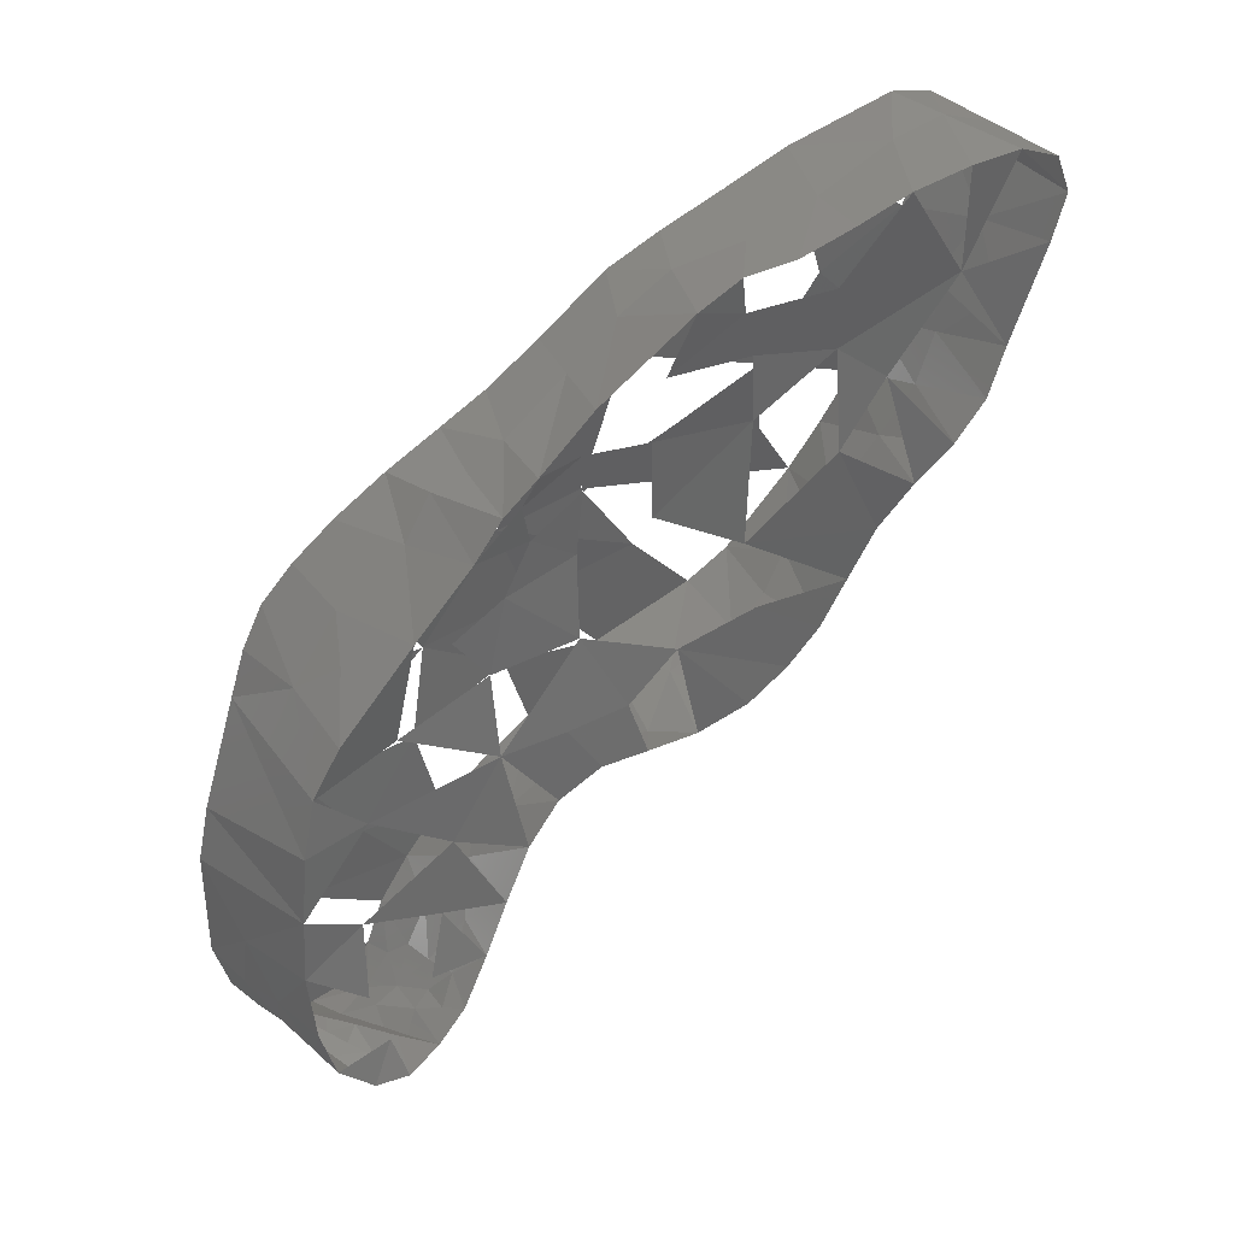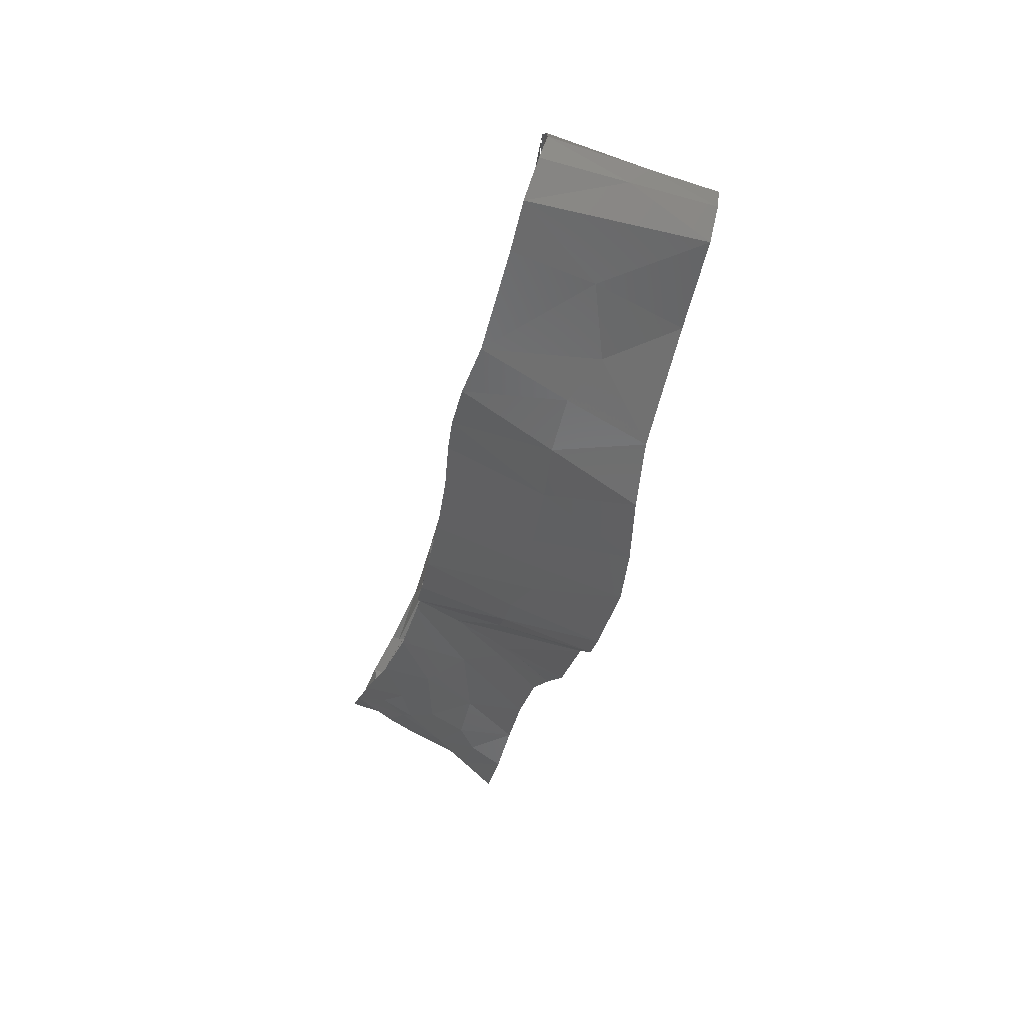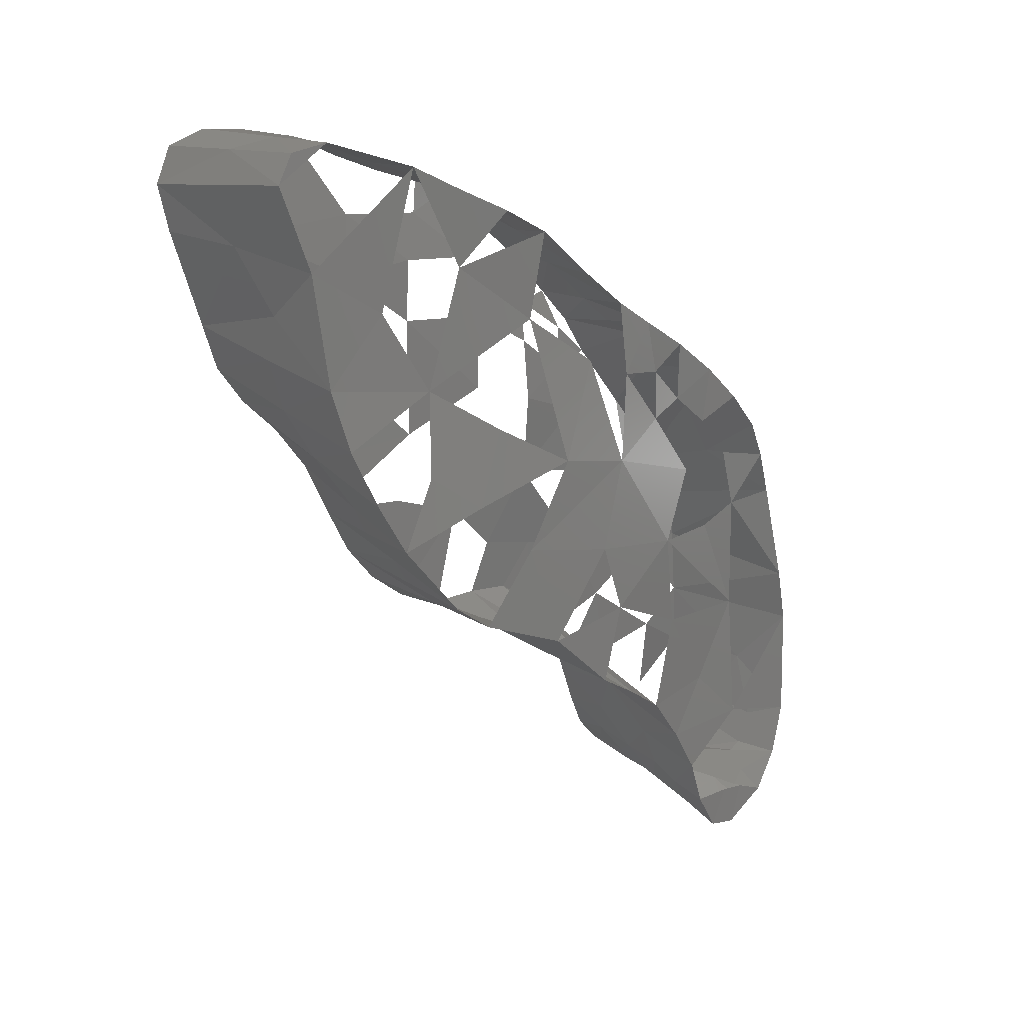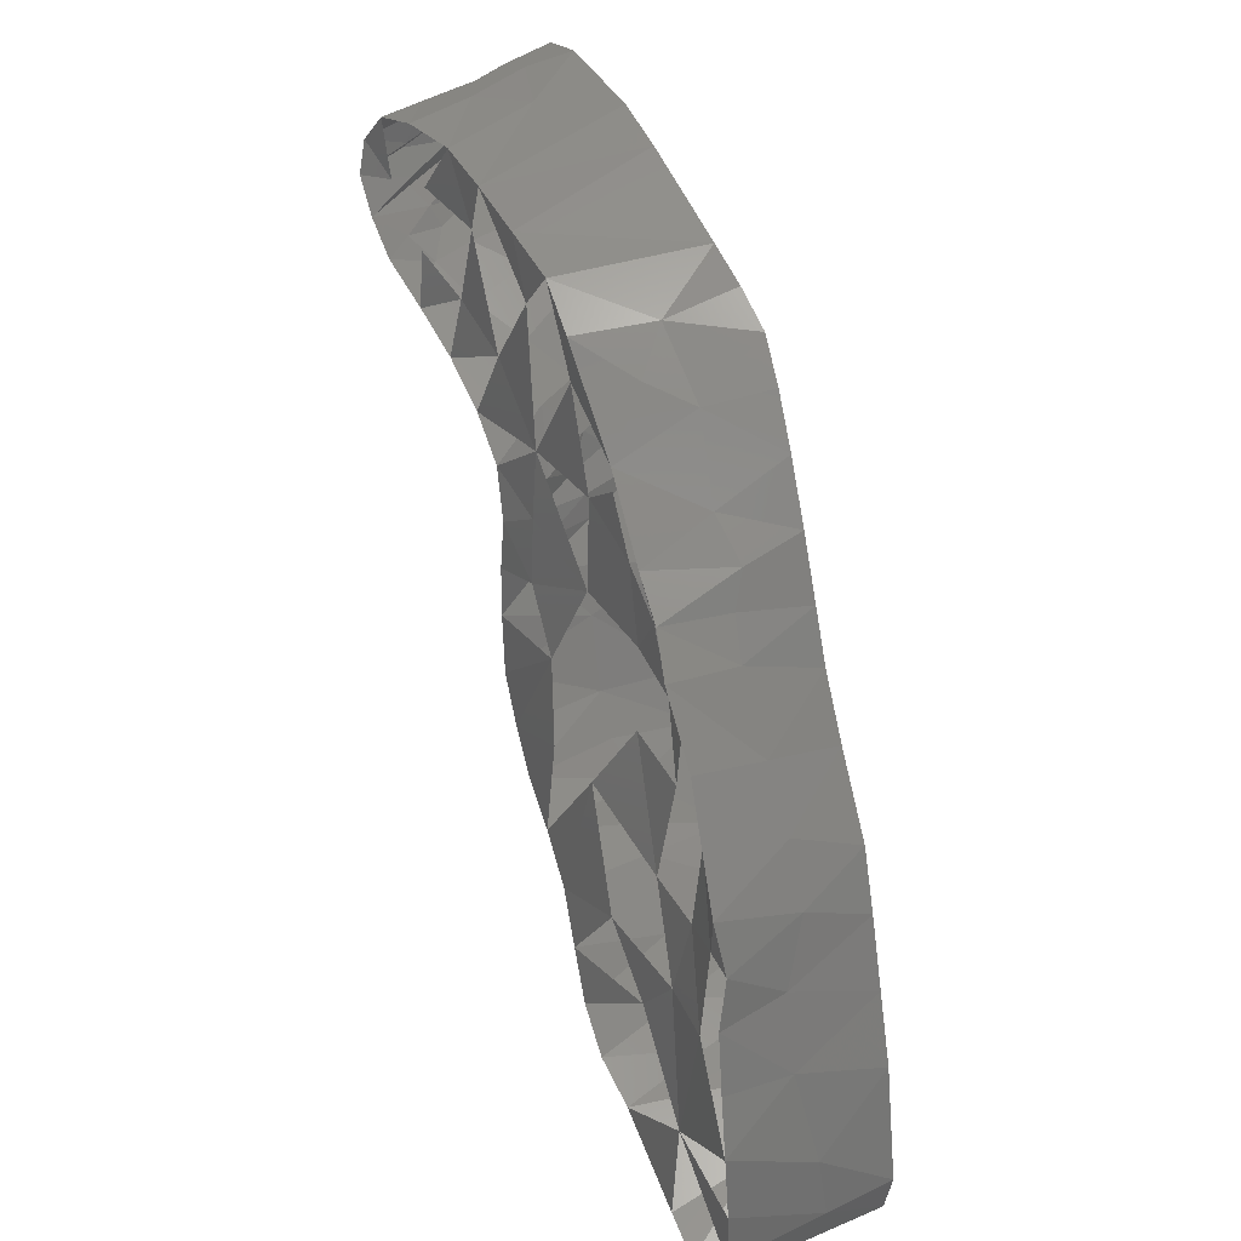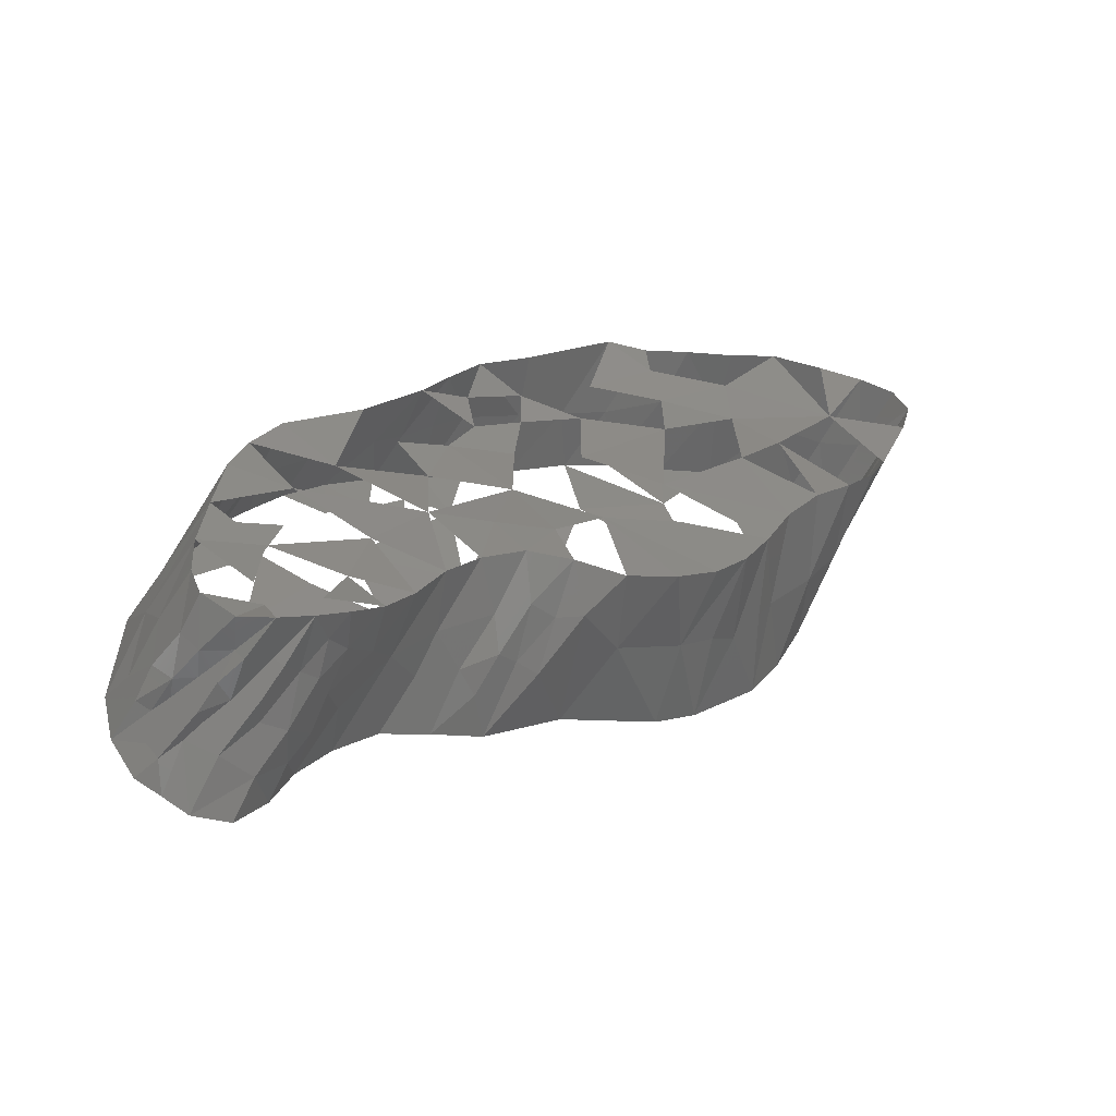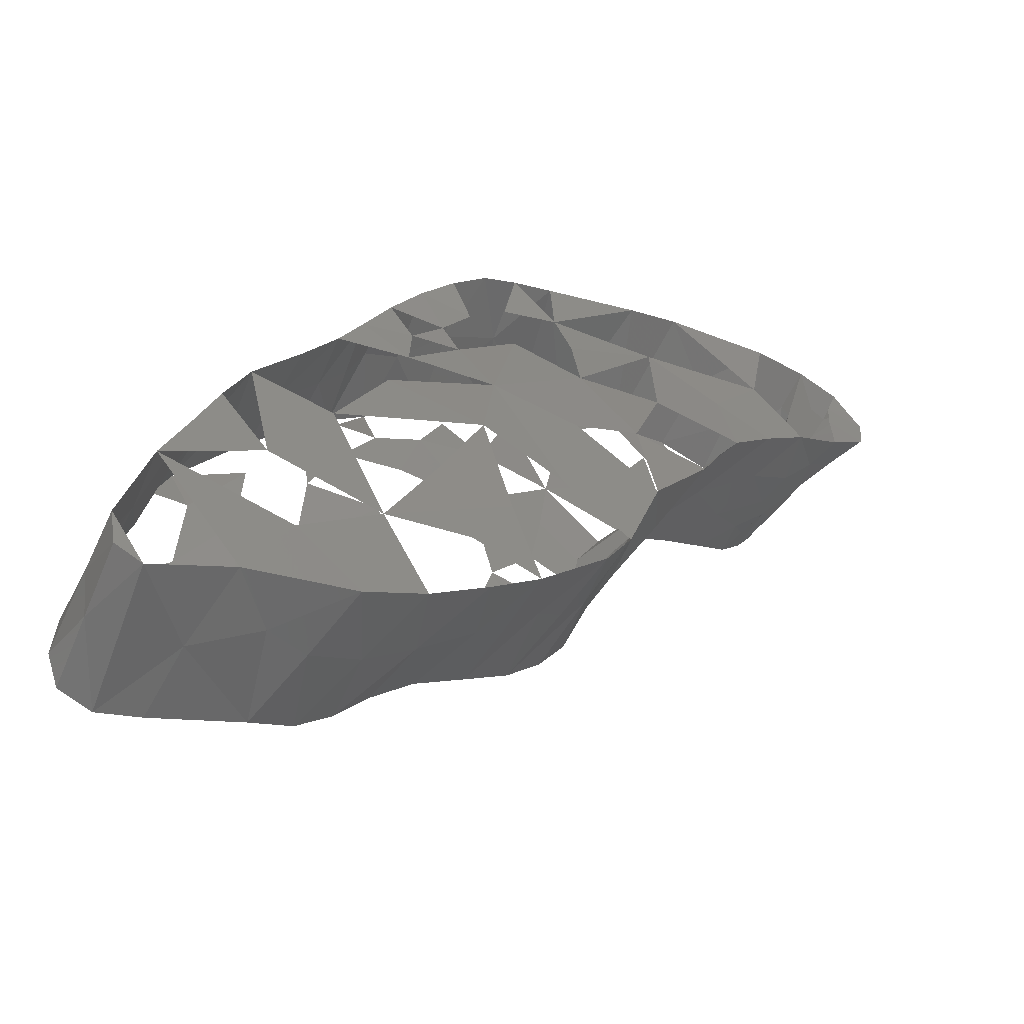
<metadata>
{"format":"stl","ext":"stl","renderer":"f3d","projection":"perspective","resolution":1024,"background":"white","views":[{"elev":39.1,"azim":59.8,"up":"+Y"},{"elev":-74.7,"azim":165.4,"up":"+Z"},{"elev":11.9,"azim":-135.8,"up":"+Y"},{"elev":35.7,"azim":157.6,"up":"+Z"},{"elev":-54.8,"azim":70.9,"up":"+Y"},{"elev":-55.3,"azim":-112.2,"up":"+Z"}]}
</metadata>
<code>
# stl→obj: 220 verts, 335 faces
v 10.14 24.41 -566.6
v 10.12 22.27 -566.4
v 10.1 23.31 -564.9
v 8.5 28.63 -568.7
v 6.338 27.14 -567.4
v 8.627 27.39 -567
v 6.547 31.63 -580.4
v 6.542 30.68 -581
v 6.469 31.91 -579.1
v 11.93 25.94 -579.9
v 11.87 29.06 -581.1
v 11.56 28.79 -578.2
v 11.46 25.93 -575.9
v 11.14 27.21 -574.3
v 11.58 23.93 -574.3
v 6.384 19.82 -559.5
v 6.389 17.78 -558.9
v 6.078 19.53 -557.6
v 11.8 20.76 -575.7
v 12.03 22.14 -576.8
v 12.13 24.45 -579.1
v 9.102 25.02 -579.4
v 8.469 26.5 -579.7
v 11.12 11.35 -561.1
v 10.94 12.01 -558.5
v 10.92 13.88 -561.7
v 10.89 25.5 -571.7
v 10.4 22.88 -568.8
v 10.35 25.49 -568.7
v 11.2 10.97 -556.5
v 11.09 13.15 -556.7
v 8.468 10.56 -555.7
v 10.7 15.68 -559.1
v 10.77 16.37 -563.4
v 11.66 19.07 -574.9
v 8.734 19.79 -576.2
v 10.76 17.4 -557.4
v 10.36 18.09 -560.3
v 10.8 18.98 -558.4
v 8.893 21.68 -577.8
v 5.863 20.42 -577.7
v 10.11 21.61 -564.1
v 11.16 21.41 -571.4
v 11.41 11.02 -563.1
v 11.15 18.32 -569.2
v 10.48 19.48 -566.3
v 11.15 16.84 -567.5
v 10.6 21.53 -561
v 8.413 23.25 -561.9
v 8.09 21.53 -559.7
v 11 15.52 -556.9
v 10.28 19.15 -563.4
v 10.23 20.75 -562.3
v 6.304 25.19 -564.1
v 6.336 23.42 -565.2
v 6.417 23.33 -563.5
v 10.7 23.66 -562.9
v 10.31 24.72 -564.6
v 6.501 25.78 -570.1
v 6.512 27.75 -573.4
v 6.405 23.82 -574.9
v 10.35 25.82 -566.5
v 6.323 28.73 -569.6
v 10.98 26.06 -564.8
v 11.25 29.3 -574.2
v 11.44 14.94 -569.8
v 8.591 15.01 -570.6
v 11.58 15.49 -571.5
v 11.65 31.95 -576.2
v 5.664 18.82 -576.7
v 9.114 23.33 -578.8
v 11.5 31.3 -574.5
v 9.29 31.1 -574.7
v 9.29 28.69 -580.5
v 11.63 32.26 -579.8
v 8.567 32.05 -579.4
v 11.62 32.2 -578.2
v 8.783 31.84 -577.5
v 11.64 17.56 -574
v 8.221 17.87 -574.9
v 5.645 17.96 -570.9
v 5.635 17.39 -567.1
v 5.811 20.43 -566
v 7.683 5.553 -559.8
v 8.225 5.432 -558.6
v 6.546 4.604 -558.3
v 6.486 4.809 -559.5
v 7.375 6.143 -556.7
v 8.027 6.816 -556.5
v 6.535 6.904 -555.7
v 8.03 7.065 -556
v 7.857 8.256 -555.7
v 8.046 5.899 -557.6
v 6.559 5.066 -557.4
v 9.989 6.124 -559.3
v 9.564 6.302 -558.5
v 9.447 6.692 -556.8
v 6.546 5.54 -556.6
v 8.4 5.798 -557.4
v 8.096 6.228 -557
v 7.414 5.621 -557
v 8.734 6.755 -556.9
v 9.119 5.927 -557.7
v 9.728 6.705 -557.5
v 5.569 14.5 -569.6
v 6.523 6.056 -558.8
v 6.555 5.955 -557.8
v 6.336 24.09 -567.2
v 5.696 20.83 -569
v 6.104 13.87 -562.8
v 5.878 17.06 -563.4
v 5.66 15.08 -566.2
v 8.67 6.08 -557.9
v 6.231 21.63 -563.7
v 6.217 19.5 -561.9
v 10.97 16.54 -565.5
v 9.308 20.5 -559.2
v 8.327 19.49 -558.2
v 10.76 24.96 -563.8
v 8.136 24.53 -562.8
v 6.473 12.54 -555.3
v 6.246 17.19 -560.7
v 6.506 13.82 -558.8
v 9.966 14.29 -568.9
v 9.685 14.17 -568.1
v 7.909 13.44 -568.1
v 6.174 18.02 -557
v 11.59 16.39 -572.9
v 6.224 22.26 -578.5
v 6.488 9.302 -558.4
v 6.315 9.157 -562.1
v 6.349 7.654 -561.1
v 6.45 11.1 -560.6
v 5.646 12.5 -567
v 6.063 21.99 -559.3
v 6.188 23.14 -560.7
v 8.693 15.96 -572.7
v 11.16 14.13 -565.1
v 11.31 14.96 -566.5
v 6.502 8.697 -555.2
v 9.513 7.775 -561.2
v 10.08 9.529 -562.3
v 10.86 8.29 -561.4
v 5.935 20.8 -558.3
v 8.983 10.92 -563.1
v 8.233 8.797 -561.8
v 8.247 7.373 -561.1
v 8.9 6.447 -560.3
v 6.392 22.22 -562.3
v 7.363 26.62 -566.2
v 6.344 26 -565.6
v 10.92 27.65 -566.6
v 11.25 29.94 -569.6
v 8.516 29.63 -570.4
v 11.07 30.48 -571.1
v 10.66 7.25 -556.7
v 9.722 8.828 -556.1
v 9.084 7.498 -556.2
v 9.221 30.33 -572.4
v 11.37 30.74 -572.7
v 6.162 10.68 -563.5
v 5.718 19.77 -573.2
v 6.02 22.26 -572
v 11.43 9.385 -558.3
v 6.404 14.4 -555.7
v 8.754 25.94 -564.9
v 7.125 12.52 -566.3
v 8.158 13.43 -567.3
v 5.9 11.62 -565.2
v 8.576 25.06 -563.8
v 6.492 27.96 -579.8
v 10.7 6.638 -557.3
v 11.05 6.638 -558.2
v 10.1 6.23 -558
v 11.64 8.886 -556.5
v 10.57 7.064 -560.2
v 9.099 6.226 -559.5
v 11.44 15.01 -568.1
v 5.954 21.04 -575.3
v 8.471 13.15 -566.6
v 10.02 14.07 -567.1
v 9.444 13.81 -566.1
v 9.139 12.55 -564.4
v 6.511 26.51 -576.9
v 6.429 31.08 -575.5
v 10.97 29.25 -571.3
v 6.409 6.096 -560.5
v 7.859 12.66 -565.5
v 12.15 23.23 -578.1
v 7.586 6.61 -560.7
v 7.798 11.8 -564.1
v 11.77 9.498 -562.2
v 10.29 7.341 -560.8
v 8.677 16.86 -573.9
v 11.01 6.76 -559.3
v 11.07 6.294 -558.5
v 8.778 18.88 -575.7
v 6.496 24.26 -579.1
v 5.627 15.65 -573
v 12.25 8.159 -561.1
v 11.25 12.79 -564
v 5.684 16.52 -574.4
v 11.6 9.334 -560.4
v 12.03 7.448 -556.9
v 12.3 6.485 -557.9
v 11.94 7.823 -558.7
v 11.01 6.56 -559.7
v 12.54 6.593 -559
v 6.376 21.19 -560.8
v 11.88 30.56 -581.5
v 11.47 7.679 -560.7
v 12.44 7.284 -560.1
v 6.274 24.25 -562.4
v 11.37 19.02 -571.8
v 6.378 29.52 -571.3
v 6.393 30.27 -573.4
v 10.51 27.61 -569.1
v 10.79 27.63 -571.7
v 11.76 31.75 -581.1
v 9.152 31.69 -580.8
f 1 2 3
f 4 5 6
f 7 8 9
f 10 11 12
f 13 14 15
f 16 17 18
f 15 19 20
f 10 21 22
f 23 10 22
f 24 25 26
f 27 28 29
f 30 31 32
f 33 34 26
f 35 36 19
f 37 38 39
f 40 36 41
f 2 42 3
f 43 19 15
f 24 44 26
f 45 46 47
f 48 49 50
f 33 37 51
f 42 52 53
f 54 55 56
f 57 58 3
f 59 60 61
f 62 29 1
f 5 4 63
f 62 64 58
f 14 12 65
f 27 43 28
f 48 57 49
f 66 67 68
f 12 69 65
f 41 36 70
f 71 22 21
f 72 69 73
f 23 74 10
f 75 76 77
f 78 69 77
f 79 80 35
f 81 82 83
f 84 85 86
f 87 84 86
f 88 89 90
f 90 89 91
f 92 90 91
f 86 93 94
f 85 95 96
f 89 97 91
f 98 88 90
f 99 100 101
f 102 103 104
f 104 97 102
f 105 82 81
f 106 86 107
f 87 86 106
f 107 86 94
f 83 108 109
f 110 111 112
f 103 102 99
f 102 89 100
f 48 39 38
f 85 96 113
f 113 96 103
f 99 101 93
f 94 93 101
f 86 85 93
f 98 101 88
f 94 101 98
f 114 83 115
f 107 94 98
f 102 100 99
f 116 46 34
f 117 39 48
f 39 117 118
f 57 119 120
f 100 88 101
f 113 103 99
f 85 113 93
f 93 113 99
f 38 52 34
f 32 31 121
f 47 46 116
f 122 111 123
f 124 125 126
f 18 127 118
f 37 118 127
f 128 45 68
f 83 114 55
f 83 111 115
f 129 40 41
f 71 40 129
f 130 131 132
f 130 133 131
f 105 134 112
f 135 50 136
f 137 68 67
f 138 139 116
f 138 116 34
f 134 105 126
f 19 36 40
f 140 121 130
f 141 142 143
f 30 25 31
f 118 50 144
f 145 146 131
f 147 141 148
f 56 149 114
f 142 146 145
f 150 5 151
f 4 152 153
f 154 4 153
f 154 153 155
f 63 4 154
f 156 157 158
f 50 117 48
f 117 50 118
f 32 140 92
f 118 144 18
f 112 111 82
f 159 155 160
f 160 73 159
f 97 89 102
f 145 131 161
f 61 162 163
f 154 155 159
f 73 160 72
f 25 30 164
f 55 54 151
f 165 127 17
f 151 166 150
f 54 166 151
f 167 134 168
f 134 126 168
f 139 47 116
f 167 169 134
f 132 146 147
f 161 133 110
f 170 166 54
f 171 8 74
f 172 104 173
f 173 104 174
f 175 30 157
f 176 177 148
f 177 176 95
f 124 178 125
f 32 92 157
f 121 140 32
f 127 165 51
f 2 46 42
f 42 46 52
f 179 70 162
f 180 181 182
f 182 138 183
f 67 66 124
f 171 184 185
f 186 155 153
f 87 106 187
f 180 182 188
f 40 71 189
f 92 91 158
f 91 97 158
f 132 190 187
f 187 190 84
f 146 141 147
f 68 137 128
f 188 183 191
f 84 190 148
f 132 147 190
f 190 147 148
f 182 183 188
f 142 44 192
f 145 44 142
f 167 188 169
f 169 188 191
f 181 139 182
f 138 182 139
f 141 193 148
f 137 194 79
f 79 128 137
f 195 96 95
f 96 195 196
f 37 39 118
f 126 125 168
f 125 178 181
f 96 196 174
f 80 70 197
f 197 70 36
f 198 129 61
f 171 198 184
f 180 167 168
f 146 142 141
f 183 145 191
f 125 181 168
f 181 180 168
f 123 122 17
f 105 81 199
f 192 200 143
f 131 146 132
f 129 198 71
f 198 23 22
f 83 82 111
f 169 191 161
f 191 145 161
f 199 67 105
f 74 11 10
f 183 138 201
f 80 197 35
f 31 51 165
f 80 202 70
f 163 162 109
f 19 40 20
f 20 40 189
f 203 24 192
f 204 205 206
f 66 178 124
f 95 207 195
f 140 90 92
f 180 188 167
f 206 205 208
f 196 173 174
f 136 209 135
f 201 44 145
f 11 74 210
f 211 200 212
f 35 197 36
f 194 80 79
f 207 212 195
f 212 208 195
f 199 202 137
f 61 184 198
f 136 213 149
f 213 120 54
f 6 64 152
f 120 170 54
f 204 175 156
f 175 157 156
f 21 189 71
f 97 172 156
f 119 64 166
f 158 97 156
f 50 49 136
f 79 35 214
f 143 142 192
f 81 83 109
f 131 133 161
f 33 51 31
f 109 108 59
f 47 139 178
f 195 208 196
f 100 89 88
f 172 205 204
f 4 6 152
f 137 202 194
f 202 80 194
f 133 123 110
f 176 212 207
f 67 124 105
f 105 124 126
f 145 183 201
f 67 199 137
f 5 150 6
f 69 78 73
f 133 130 123
f 71 198 22
f 78 9 185
f 76 78 77
f 215 216 60
f 186 153 217
f 171 74 23
f 205 173 208
f 208 173 196
f 103 174 104
f 143 200 211
f 177 84 148
f 177 85 84
f 177 95 85
f 32 157 30
f 171 23 198
f 185 216 73
f 218 65 186
f 135 144 50
f 176 207 95
f 143 193 141
f 156 172 204
f 87 187 84
f 60 63 59
f 178 139 181
f 31 165 121
f 219 220 75
f 154 159 215
f 157 92 158
f 150 166 6
f 215 63 154
f 103 96 174
f 51 37 127
f 205 172 173
f 159 216 215
f 74 8 210
f 210 220 219
f 61 179 162
f 214 45 128
f 172 97 104
f 8 7 220
f 210 8 220
f 73 78 185
f 216 185 60
f 193 176 148
f 211 176 193
f 143 211 193
f 176 211 212
f 220 76 75
f 136 149 209
f 49 213 136
f 49 57 120
f 217 218 186
f 220 7 76
f 73 216 159
f 166 64 6
f 218 27 14
f 120 119 170
f 54 56 213
f 119 166 170
f 76 7 9
f 78 76 9
f 75 77 12
f 49 120 213
f 68 45 66
f 128 79 214
f 35 19 43
f 201 34 26
f 189 13 20
f 13 12 14
f 218 14 65

</code>
